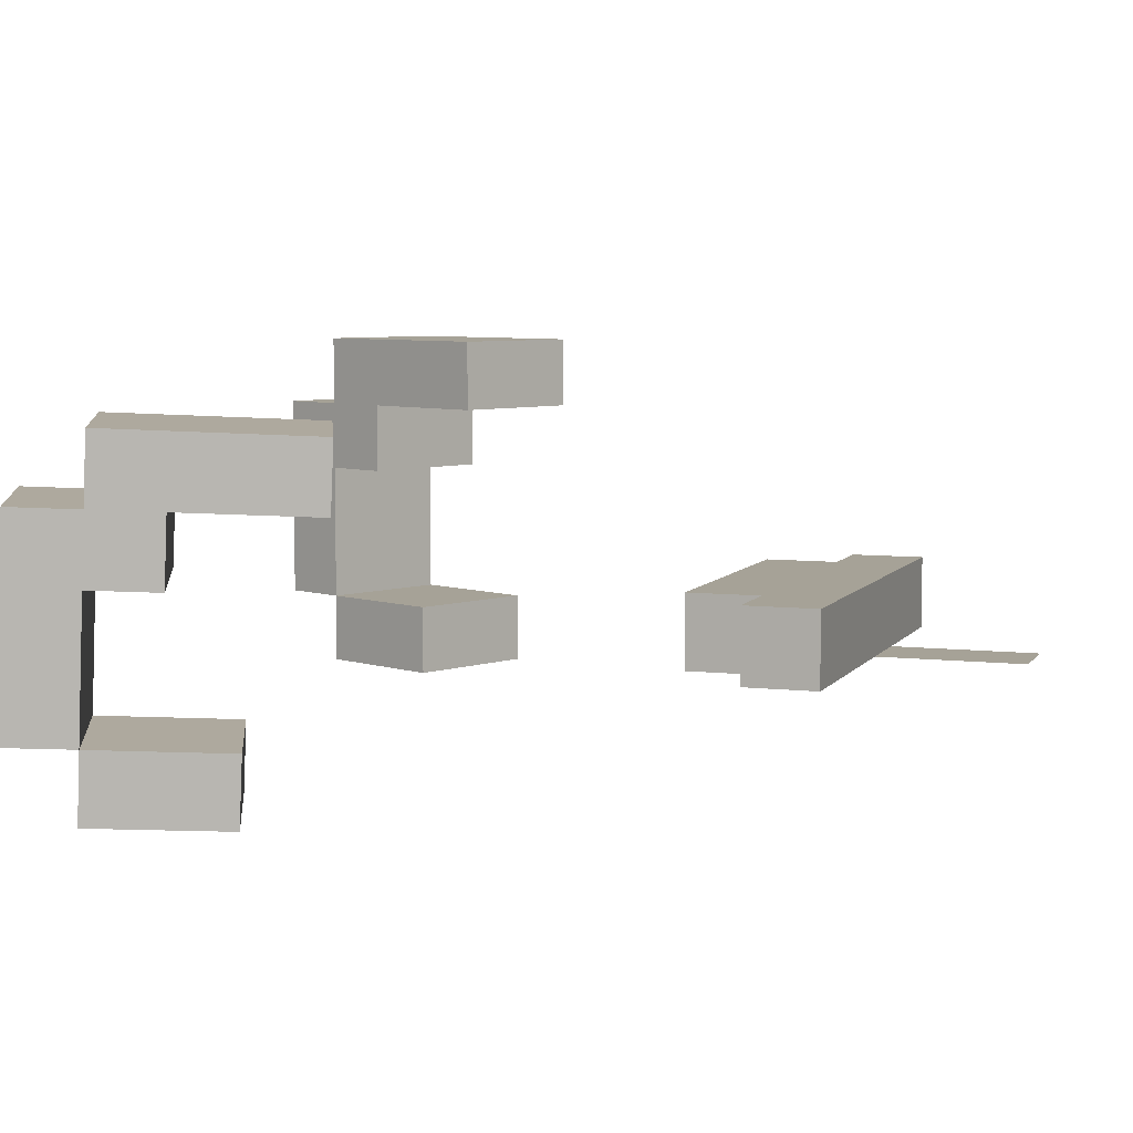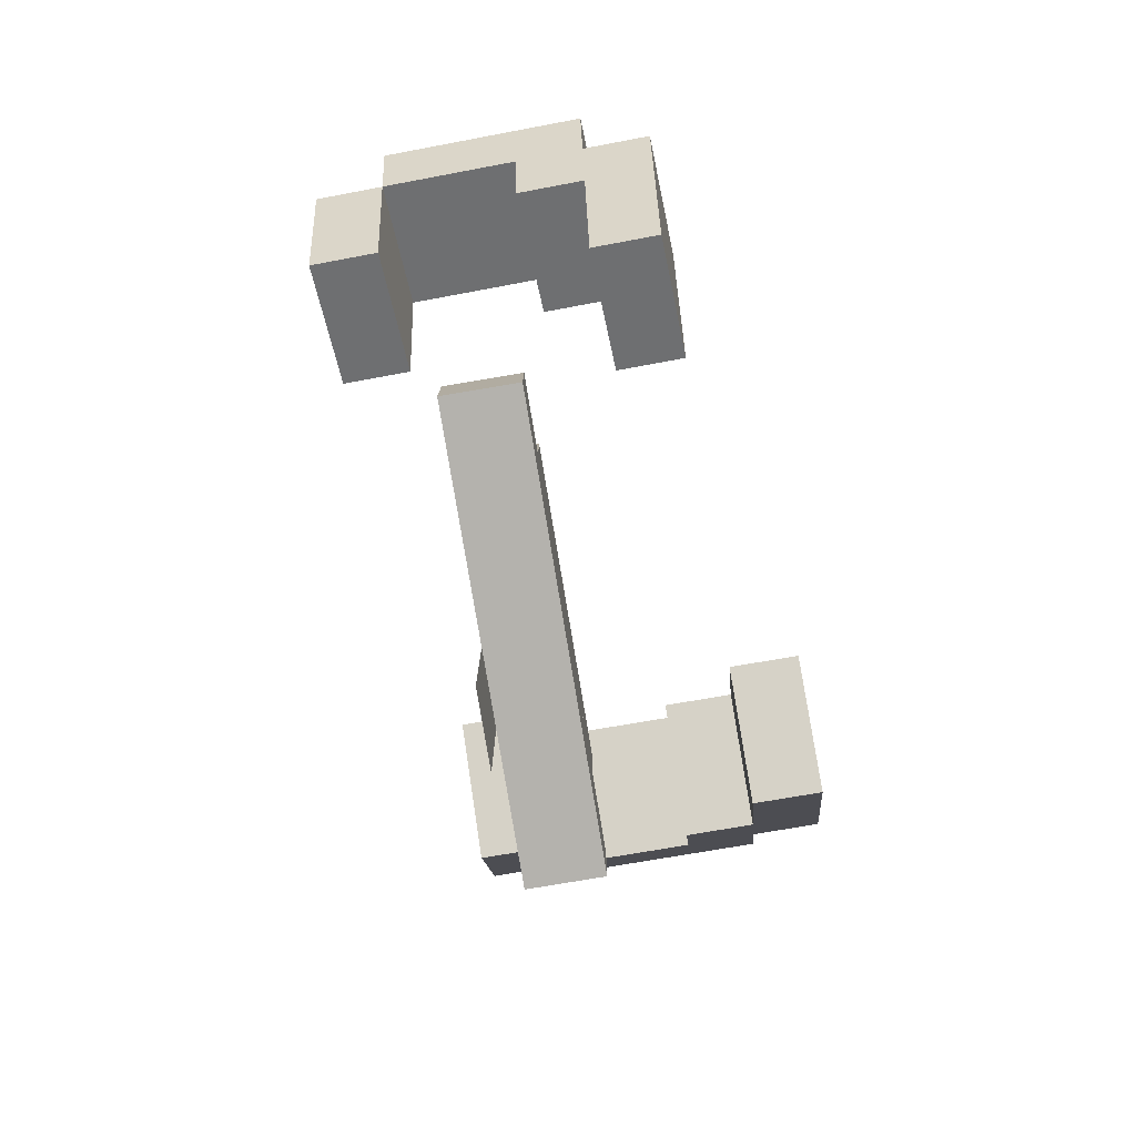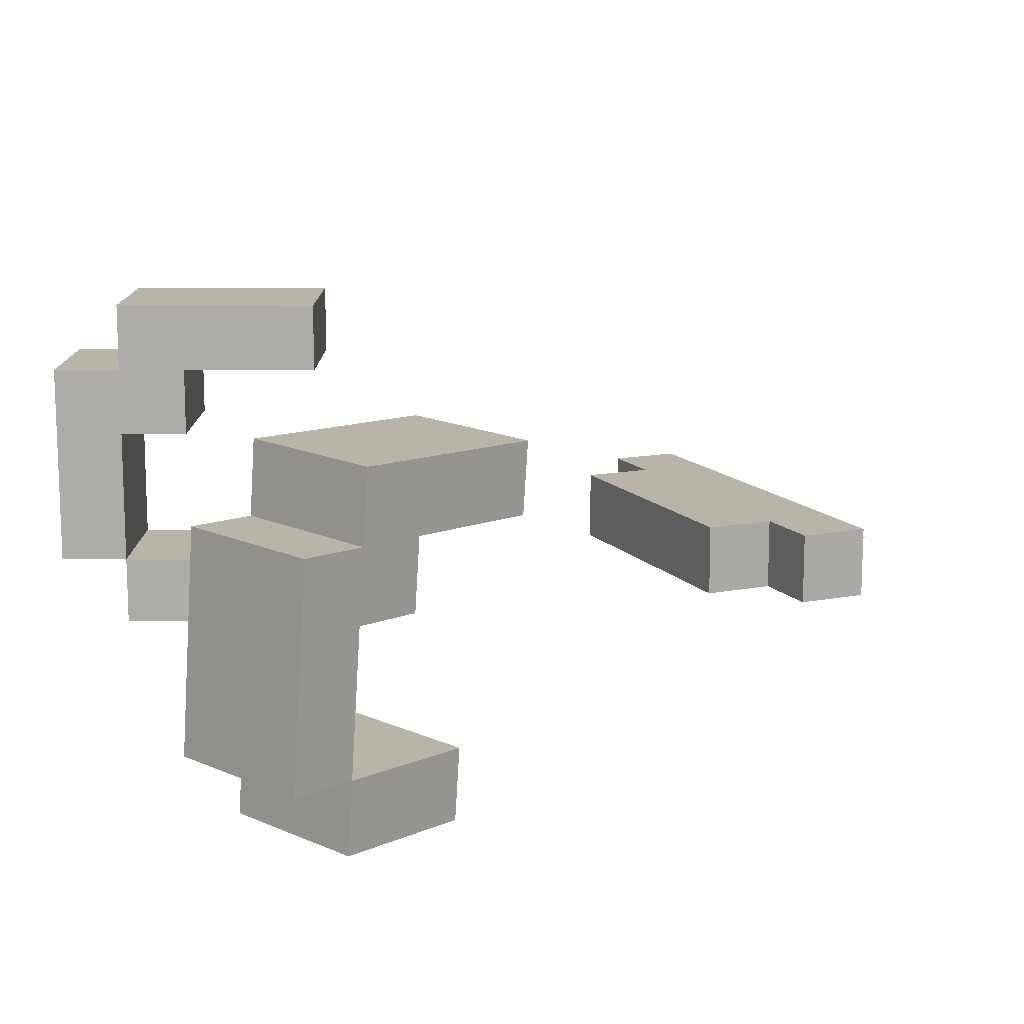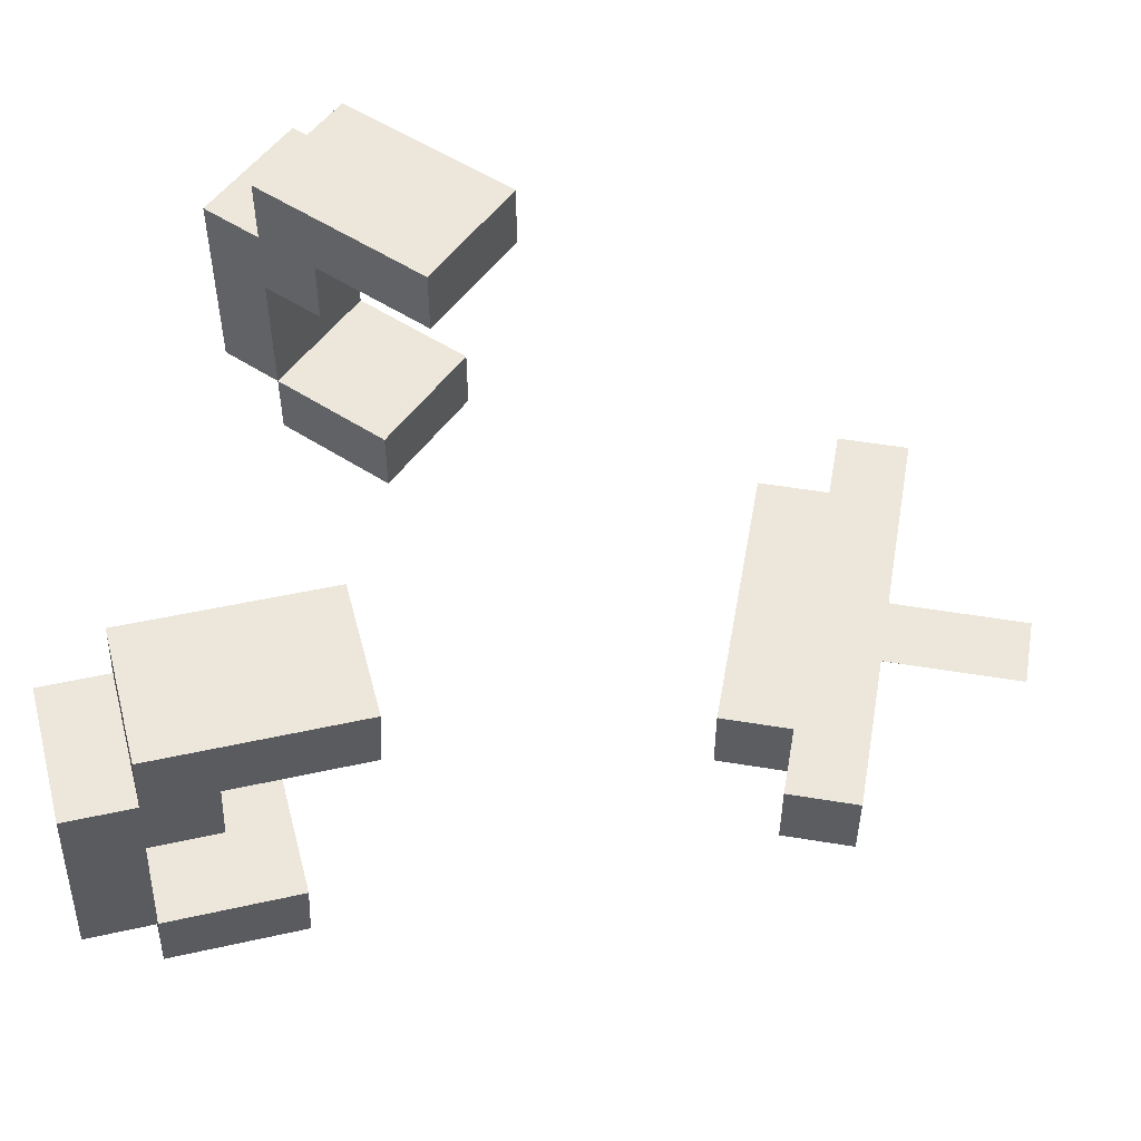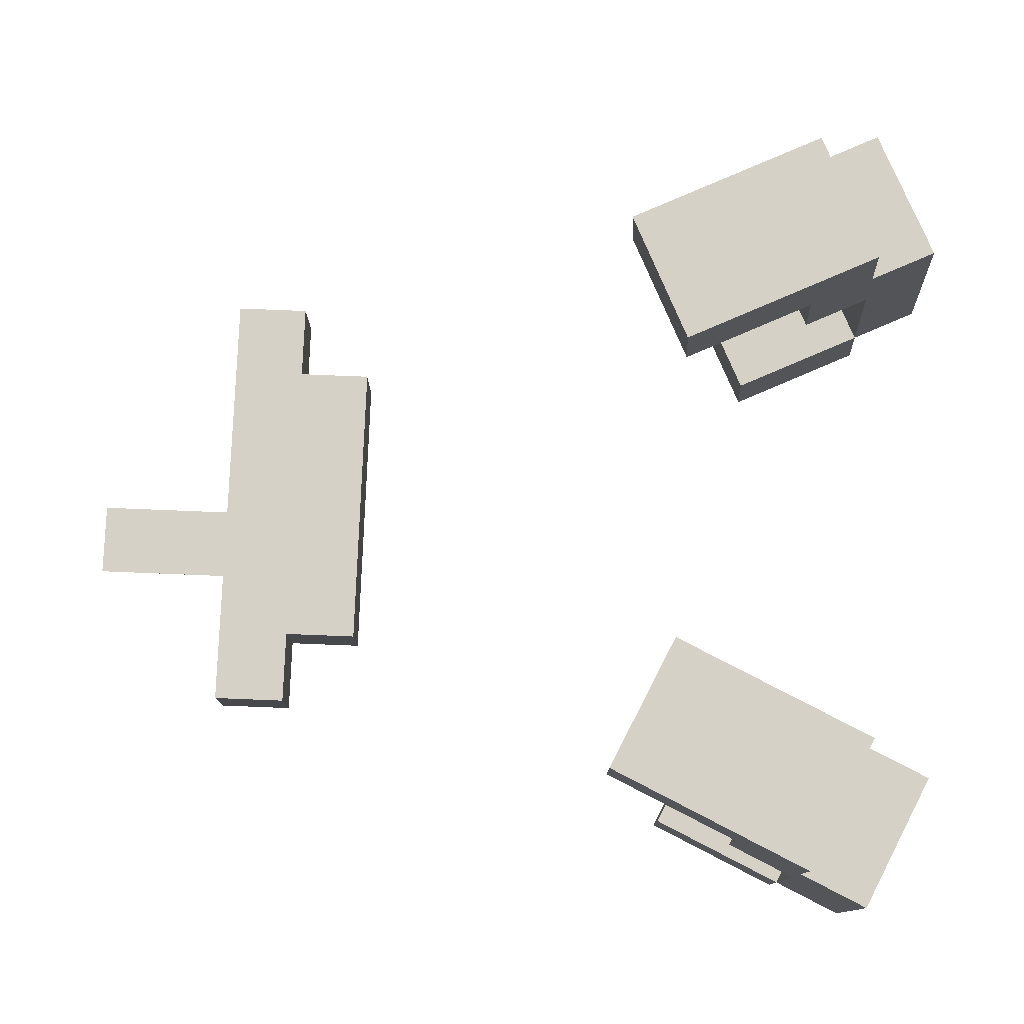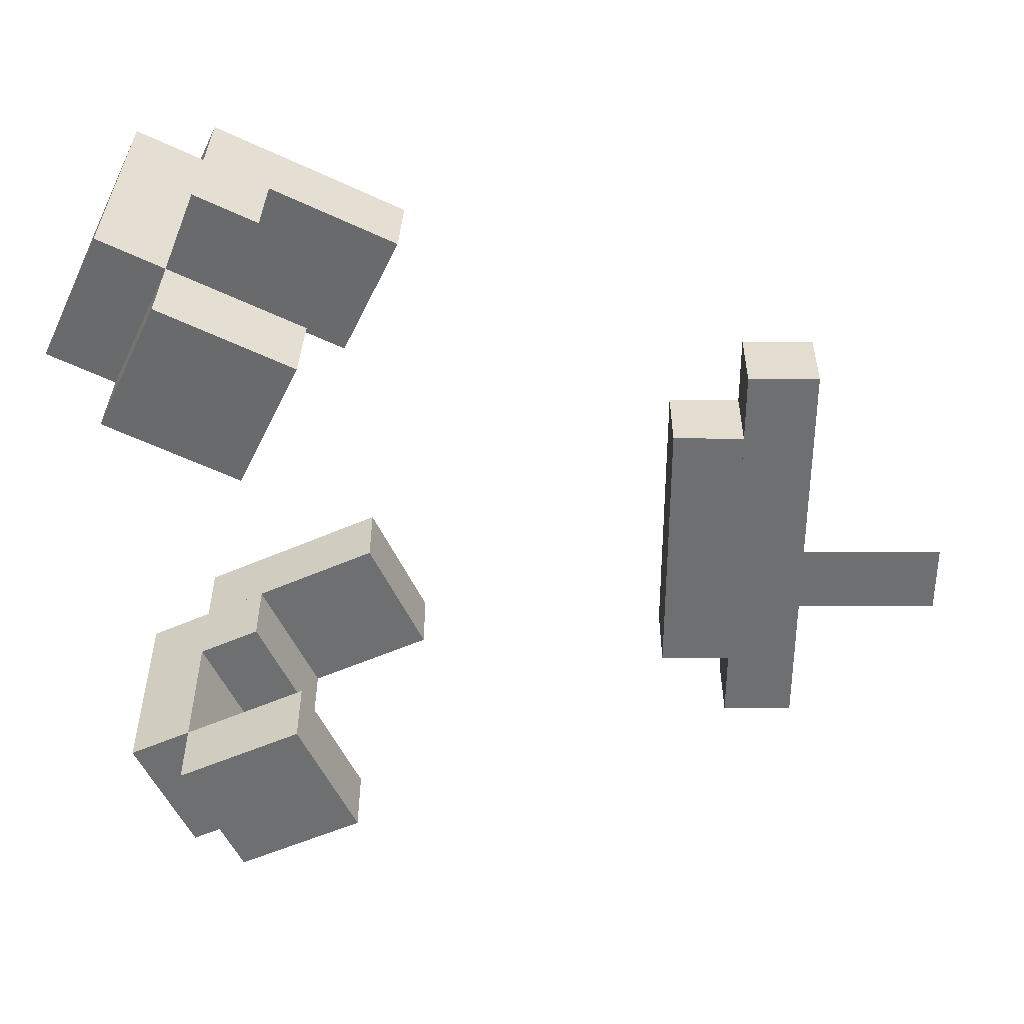
<metadata>
{"format":"obj","ext":"obj","renderer":"f3d","projection":"perspective","resolution":1024,"background":"white","views":[{"elev":6.5,"azim":-70.6,"up":"+Z"},{"elev":-79.5,"azim":-80.5,"up":"+Y"},{"elev":13.1,"azim":-114.2,"up":"+Z"},{"elev":52.6,"azim":-79.9,"up":"+Z"},{"elev":78.8,"azim":92.3,"up":"+Z"},{"elev":-54.5,"azim":-90.1,"up":"+Z"}]}
</metadata>
<code>
o 0
v 0.3595 2.149 -0.125
v 0.3595 2.149 -0.1875
v 0.3066 2.036 -0.125
v 0.3066 2.036 -0.1875
v 0.2462 2.202 -0.1875
v 0.2462 2.202 -0.125
v 0.1934 2.089 -0.1875
v 0.1934 2.089 -0.125
f 1 3 2
f 3 4 2
f 5 7 6
f 7 8 6
f 5 6 2
f 6 1 2
f 8 7 3
f 7 4 3
f 6 8 1
f 8 3 1
f 2 4 5
f 4 7 5
o bone3
v 0.3331 2.093 -0.3125
v 0.3331 2.093 -0.375
v 0.2802 1.979 -0.3125
v 0.2802 1.979 -0.375
v 0.2198 2.146 -0.375
v 0.2198 2.146 -0.3125
v 0.1669 2.032 -0.375
v 0.1669 2.032 -0.3125
f 9 11 10
f 11 12 10
f 13 15 14
f 15 16 14
f 13 14 10
f 14 9 10
f 16 15 11
f 15 12 11
f 14 16 9
f 16 11 9
f 10 12 13
f 12 15 13
o bone3
v 0.3595 2.149 -0.1875
v 0.3595 2.149 -0.3125
v 0.3331 2.093 -0.1875
v 0.3331 2.093 -0.3125
v 0.2462 2.202 -0.3125
v 0.2462 2.202 -0.1875
v 0.2198 2.146 -0.3125
v 0.2198 2.146 -0.1875
f 17 19 18
f 19 20 18
f 21 23 22
f 23 24 22
f 21 22 18
f 22 17 18
f 24 23 19
f 23 20 19
f 22 24 17
f 24 19 17
f 18 20 21
f 20 23 21
o bone3
v 0.3331 2.093 -0.0625
v 0.3331 2.093 -0.125
v 0.2538 1.923 -0.0625
v 0.2538 1.923 -0.125
v 0.2198 2.146 -0.125
v 0.2198 2.146 -0.0625
v 0.1405 1.976 -0.125
v 0.1405 1.976 -0.0625
f 25 27 26
f 27 28 26
f 29 31 30
f 31 32 30
f 29 30 26
f 30 25 26
f 32 31 27
f 31 28 27
f 30 32 25
f 32 27 25
f 26 28 29
f 28 31 29
o bone2
v -0.2441 2.213 -0.1713
v -0.2428 2.216 -0.2337
v -0.1911 2.1 -0.1767
v -0.1898 2.103 -0.2391
v -0.356 2.164 -0.2391
v -0.3573 2.16 -0.1767
v -0.303 2.051 -0.2446
v -0.3043 2.047 -0.1822
f 33 35 34
f 35 36 34
f 37 39 38
f 39 40 38
f 37 38 34
f 38 33 34
f 40 39 35
f 39 36 35
f 38 40 33
f 40 35 33
f 34 36 37
f 36 39 37
o bone2
v -0.2189 2.153 -0.1116
v -0.2176 2.156 -0.174
v -0.1394 1.983 -0.1198
v -0.1381 1.987 -0.1822
v -0.3308 2.104 -0.1795
v -0.3321 2.1 -0.1171
v -0.2513 1.934 -0.1876
v -0.2526 1.93 -0.1252
f 41 43 42
f 43 44 42
f 45 47 46
f 47 48 46
f 45 46 42
f 46 41 42
f 48 47 43
f 47 44 43
f 46 48 41
f 48 43 41
f 42 44 45
f 44 47 45
o bone2
v -0.2137 2.167 -0.3611
v -0.2124 2.171 -0.4235
v -0.1607 2.054 -0.3666
v -0.1594 2.058 -0.429
v -0.3255 2.118 -0.429
v -0.3269 2.114 -0.3666
v -0.2725 2.005 -0.4344
v -0.2739 2.001 -0.372
f 49 51 50
f 51 52 50
f 53 55 54
f 55 56 54
f 53 54 50
f 54 49 50
f 56 55 51
f 55 52 51
f 54 56 49
f 56 51 49
f 50 52 53
f 52 55 53
o bone2
v -0.2428 2.216 -0.2337
v -0.2402 2.224 -0.3584
v -0.2163 2.16 -0.2364
v -0.2137 2.167 -0.3611
v -0.3533 2.171 -0.3639
v -0.356 2.164 -0.2391
v -0.3269 2.114 -0.3666
v -0.3295 2.107 -0.2418
f 57 59 58
f 59 60 58
f 61 63 62
f 63 64 62
f 61 62 58
f 62 57 58
f 64 63 59
f 63 60 59
f 62 64 57
f 64 59 57
f 58 60 61
f 60 63 61
o Mouth
v 0.125 1.688 -0.25
v 0.125 1.688 -0.3125
v 0.125 1.625 -0.25
v 0.125 1.625 -0.3125
v -0.125 1.688 -0.3125
v -0.125 1.688 -0.25
v -0.125 1.625 -0.3125
v -0.125 1.625 -0.25
f 65 67 66
f 67 68 66
f 69 71 70
f 71 72 70
f 69 70 66
f 70 65 66
f 72 71 67
f 71 68 67
f 70 72 65
f 72 67 65
f 66 68 69
f 68 71 69
o Mouth
v 0.1875 1.625 -0.25
v 0.1875 1.625 -0.3125
v 0.1875 1.562 -0.25
v 0.1875 1.562 -0.3125
v -0.1875 1.625 -0.3125
v -0.1875 1.625 -0.25
v -0.1875 1.562 -0.3125
v -0.1875 1.562 -0.25
f 73 75 74
f 75 76 74
f 77 79 78
f 79 80 78
f 77 78 74
f 78 73 74
f 80 79 75
f 79 76 75
f 78 80 73
f 80 75 73
f 74 76 77
f 76 79 77
o Mouth
v 0.0625 1.562 -0.3124
v 0.0625 1.562 -0.3125
v 0.0625 1.438 -0.3124
v 0.0625 1.438 -0.3125
v 0 1.562 -0.3125
v 0 1.562 -0.3124
v 0 1.438 -0.3125
v 0 1.438 -0.3124
f 81 83 82
f 83 84 82
f 85 87 86
f 87 88 86
f 85 86 82
f 86 81 82
f 88 87 83
f 87 84 83
f 86 88 81
f 88 83 81
f 82 84 85
f 84 87 85

</code>
